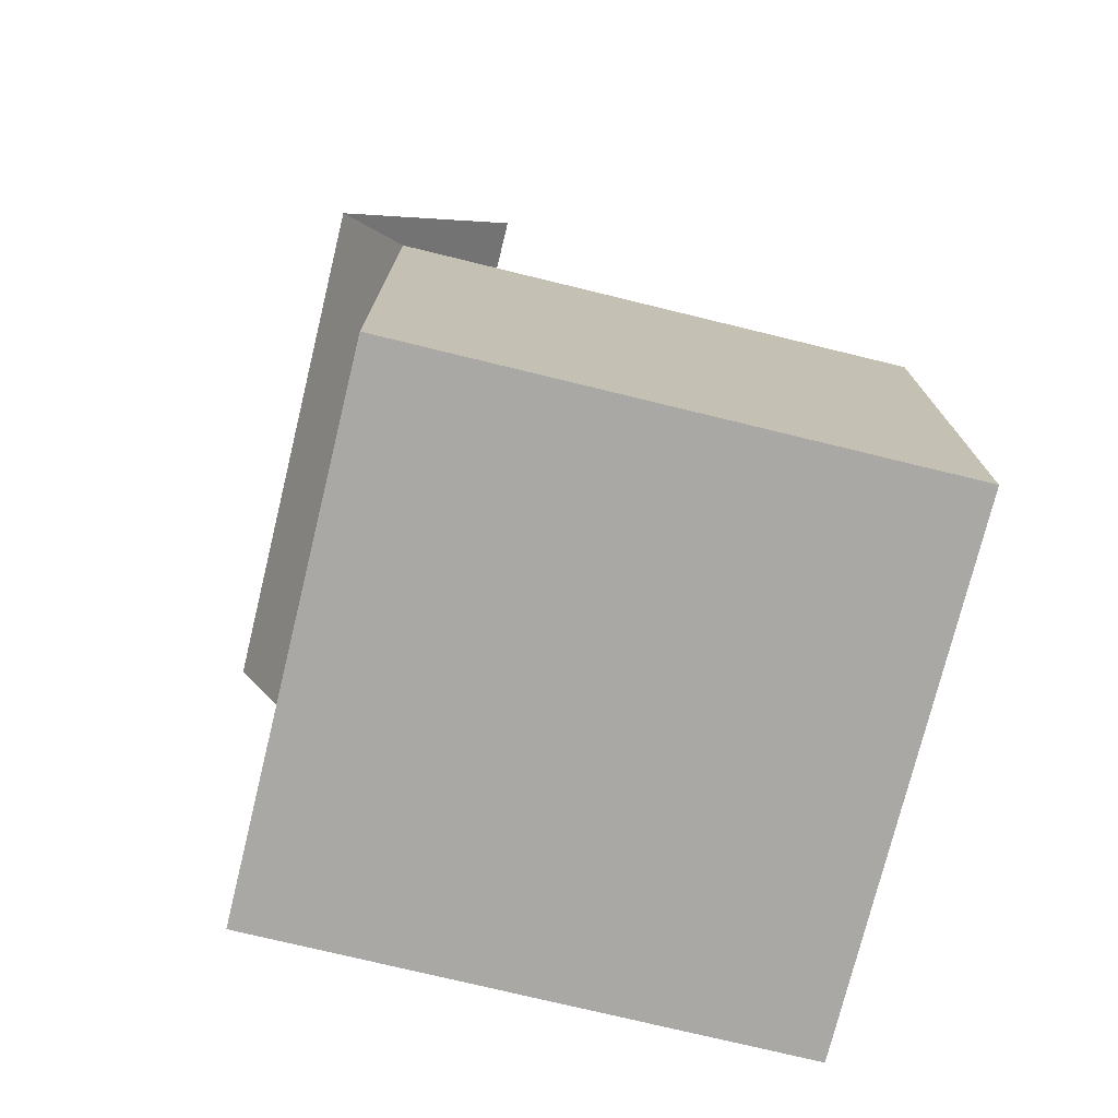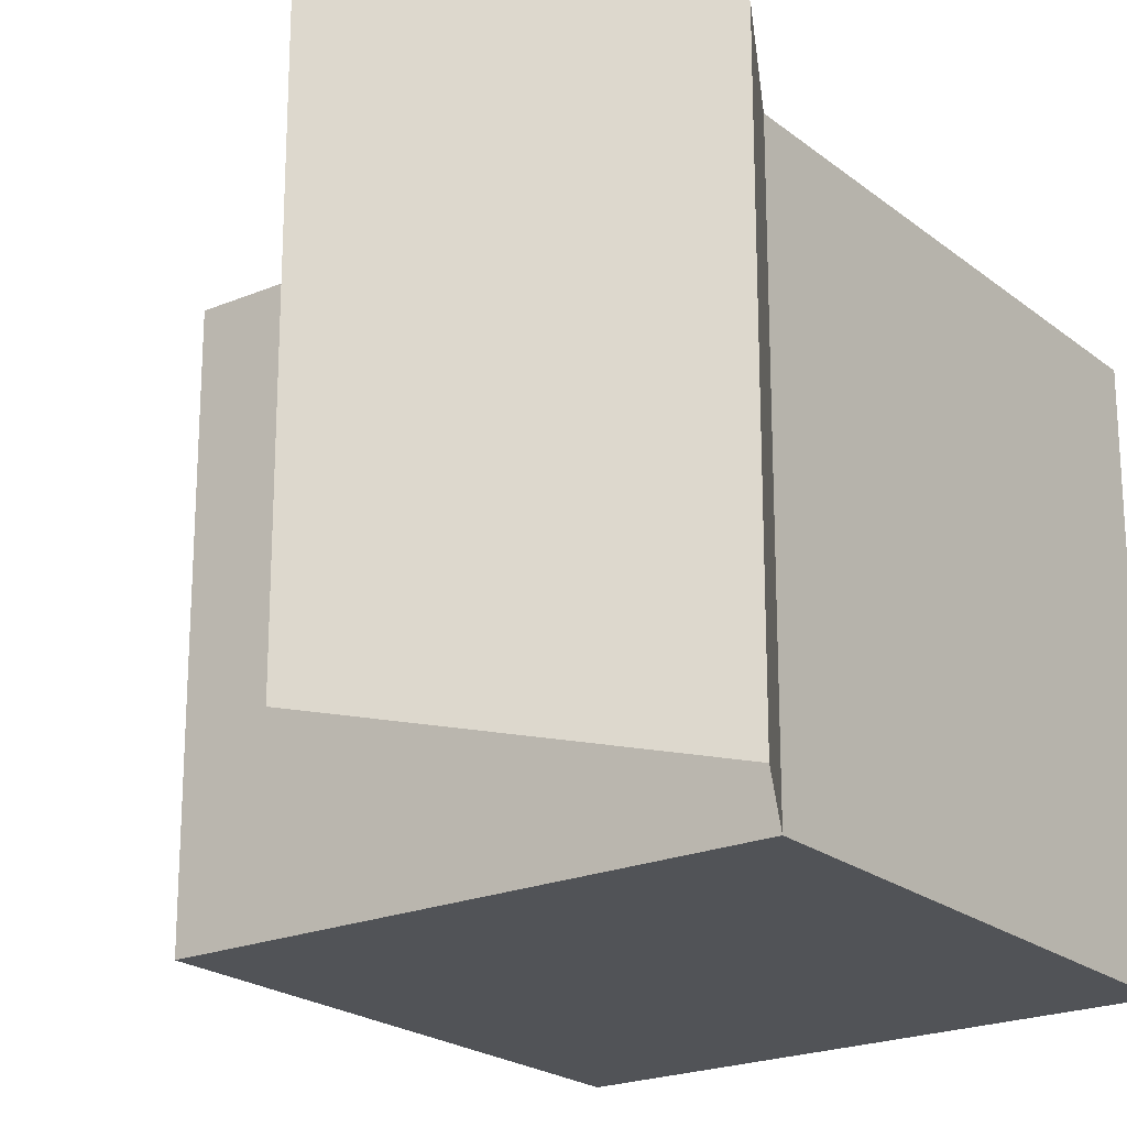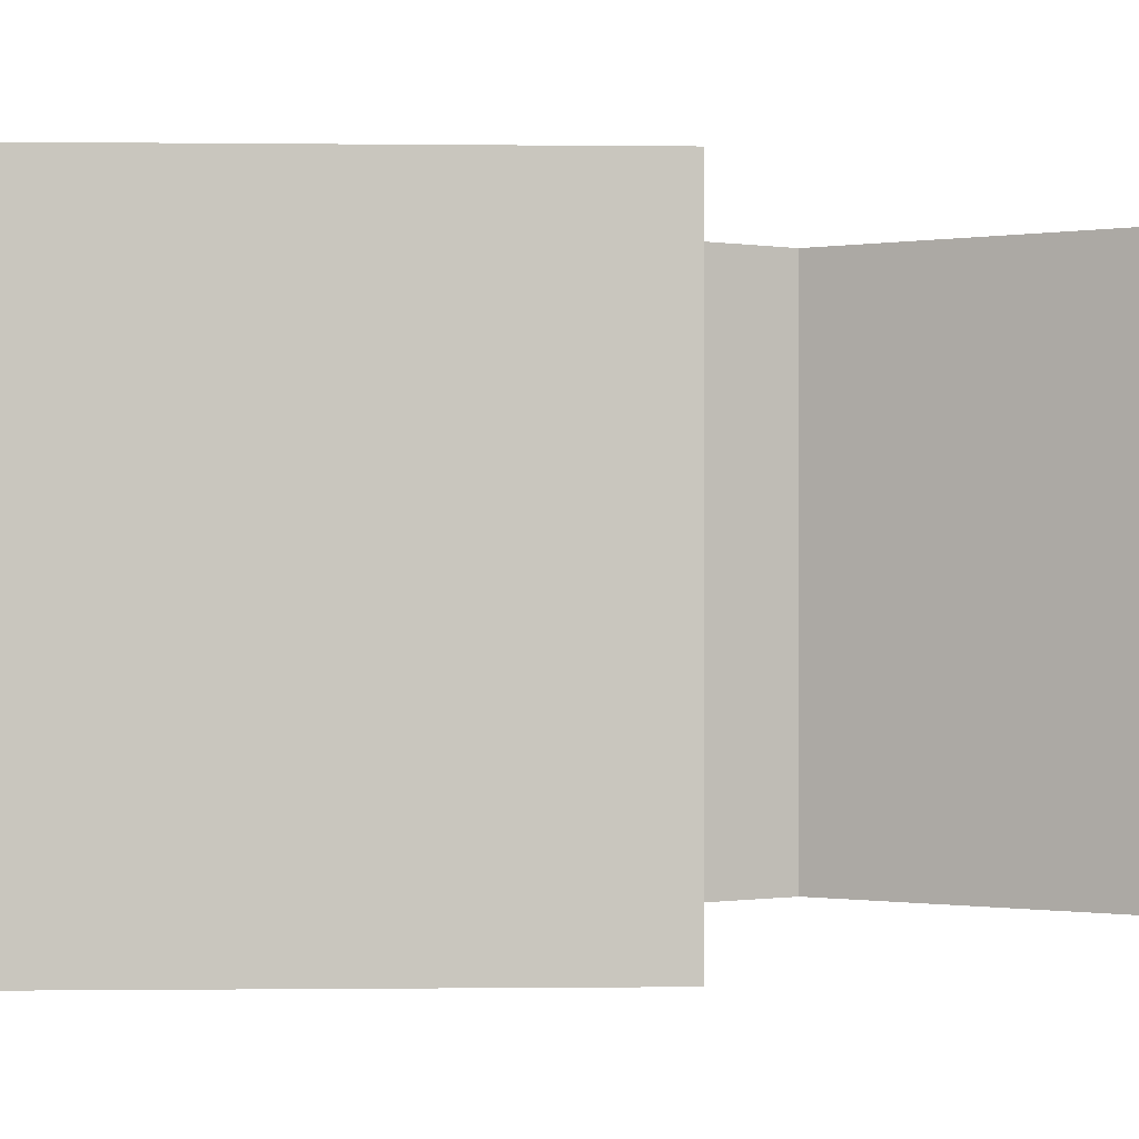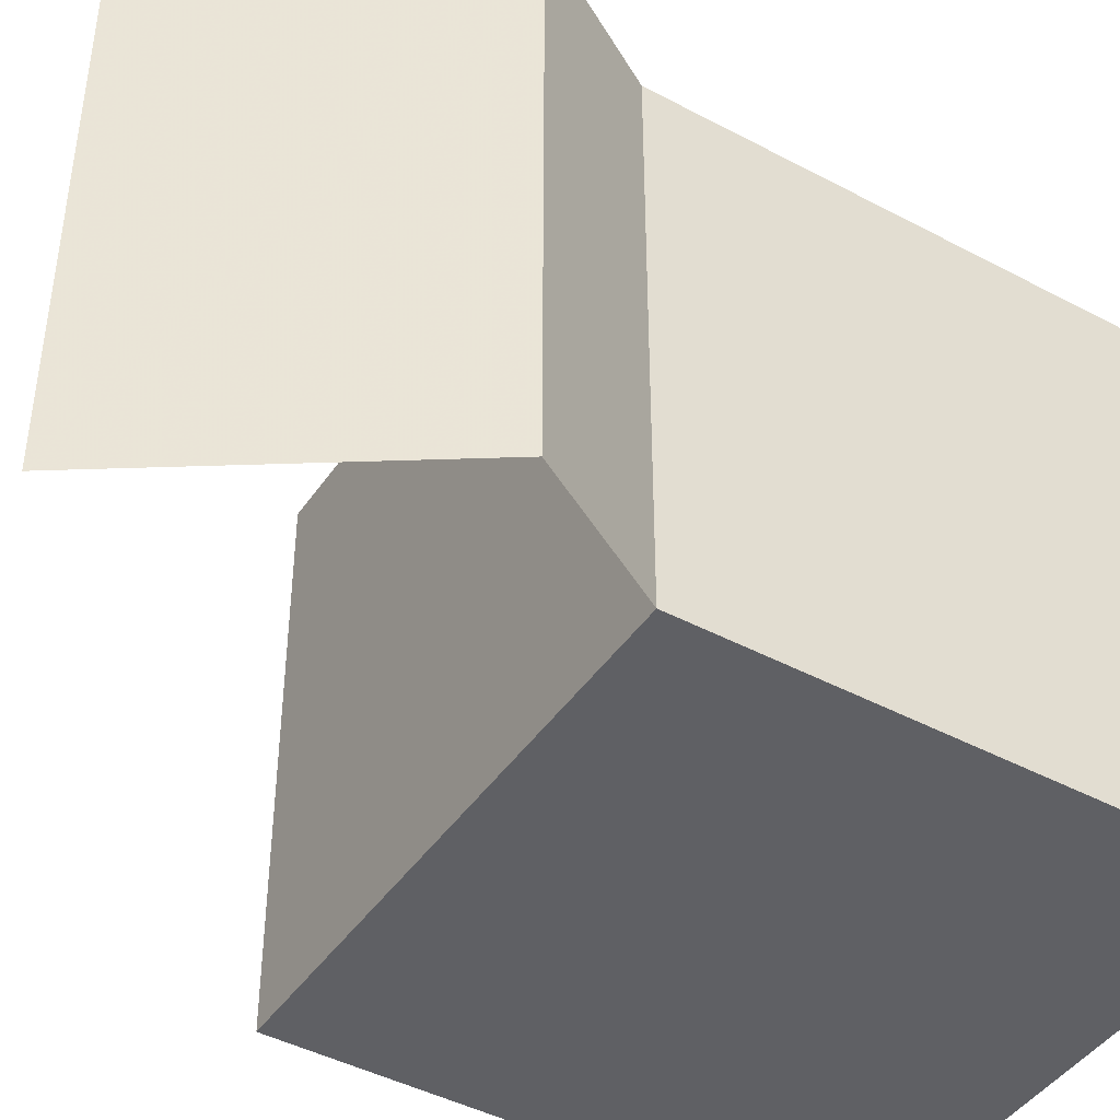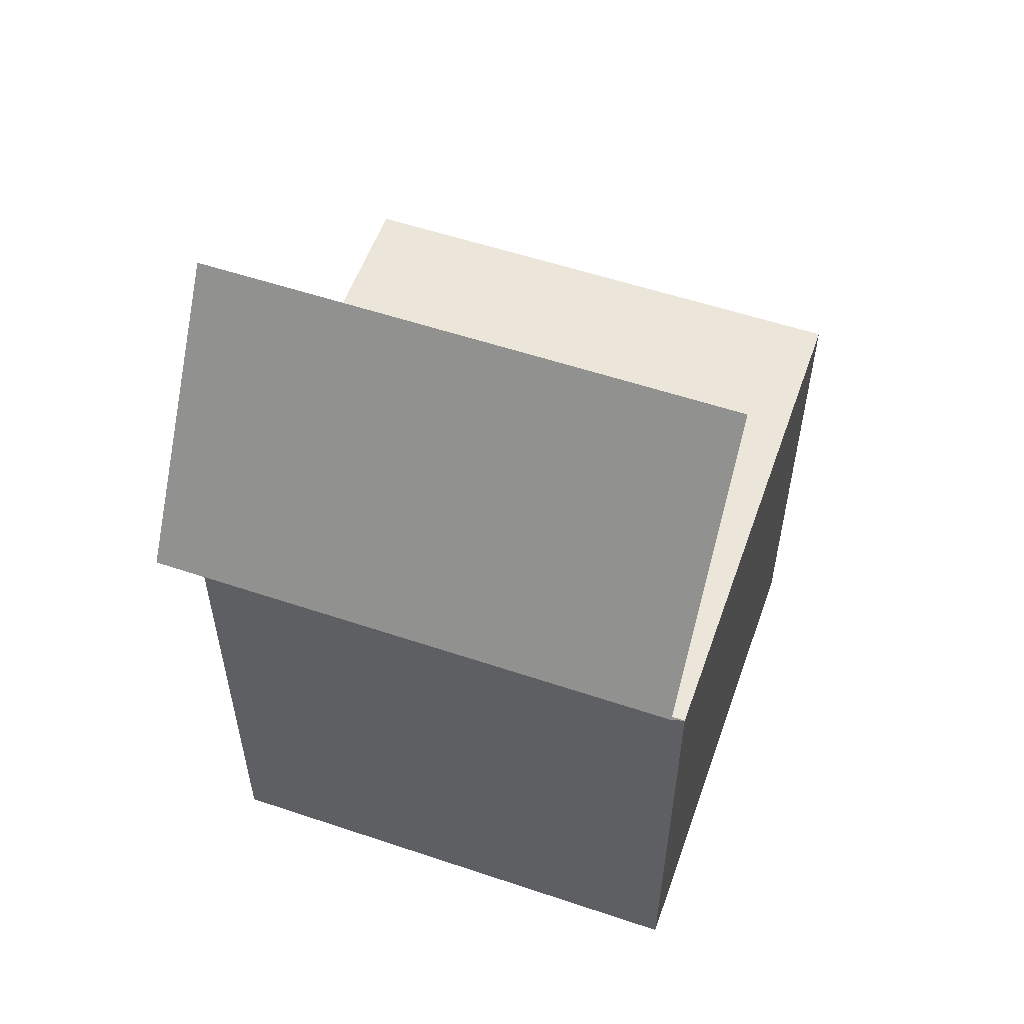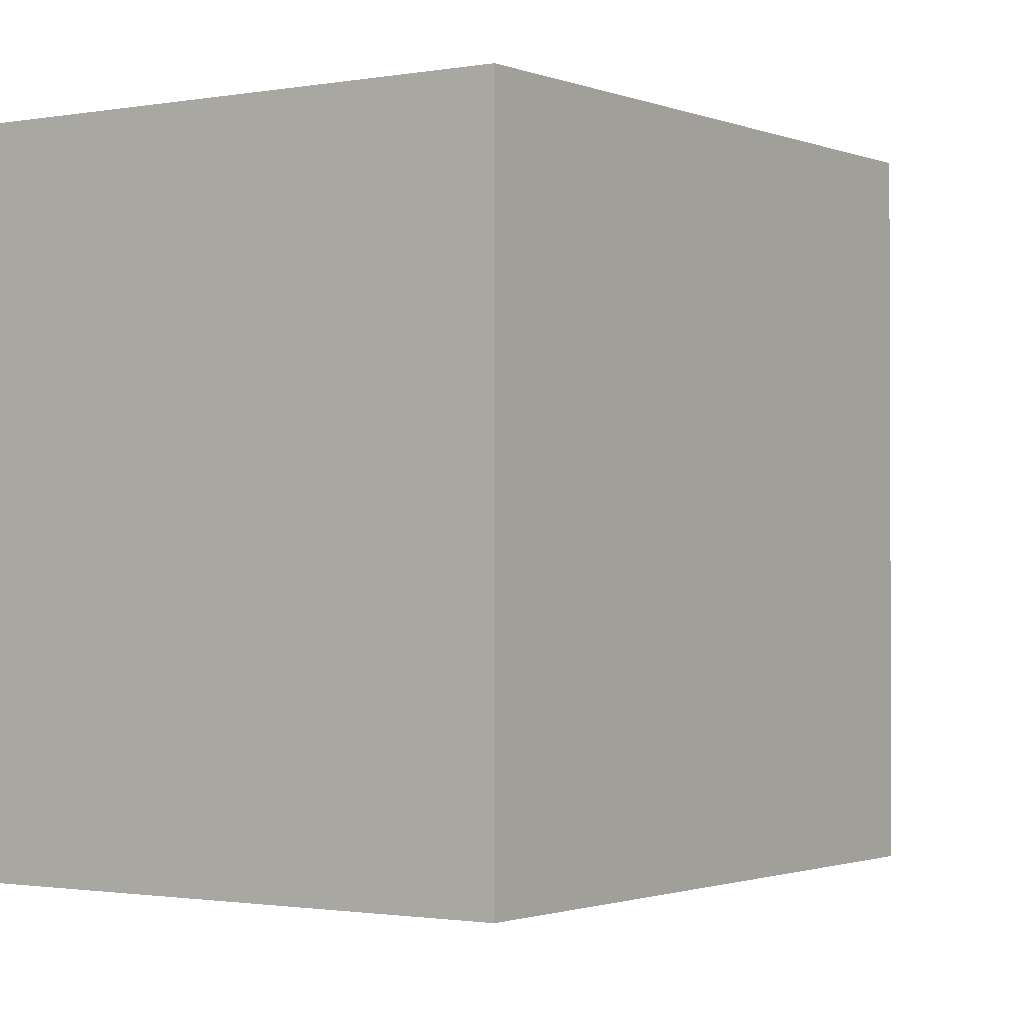
<metadata>
{"format":"obj","ext":"obj","renderer":"f3d","projection":"perspective","resolution":1024,"background":"white","views":[{"elev":-74.9,"azim":166.3,"up":"+Z"},{"elev":-21.7,"azim":36.4,"up":"+Y"},{"elev":-0.4,"azim":-92.6,"up":"+Y"},{"elev":-44.0,"azim":58.0,"up":"+Y"},{"elev":55.8,"azim":109.4,"up":"+Z"},{"elev":-1.3,"azim":-145.5,"up":"+Y"}]}
</metadata>
<code>
o Cube
v 1 -1 -1
v 1 -1 1
v -1 -1 1
v -1 -1 -1
v 1 1 -1
v 1 1 1
v -1 1 1
v -1 1 -1
v 1.281 1 1.492
v 1.281 -1 1.492
v 0.6204 -1 2.464
v 0.6204 1 2.464
f 1 2 3 4
f 5 8 7 6
f 2 6 7 3
f 3 7 8 4
f 5 1 4 8
f 6 2 10 9
f 9 10 11 12
f 1 5 6 2

</code>
